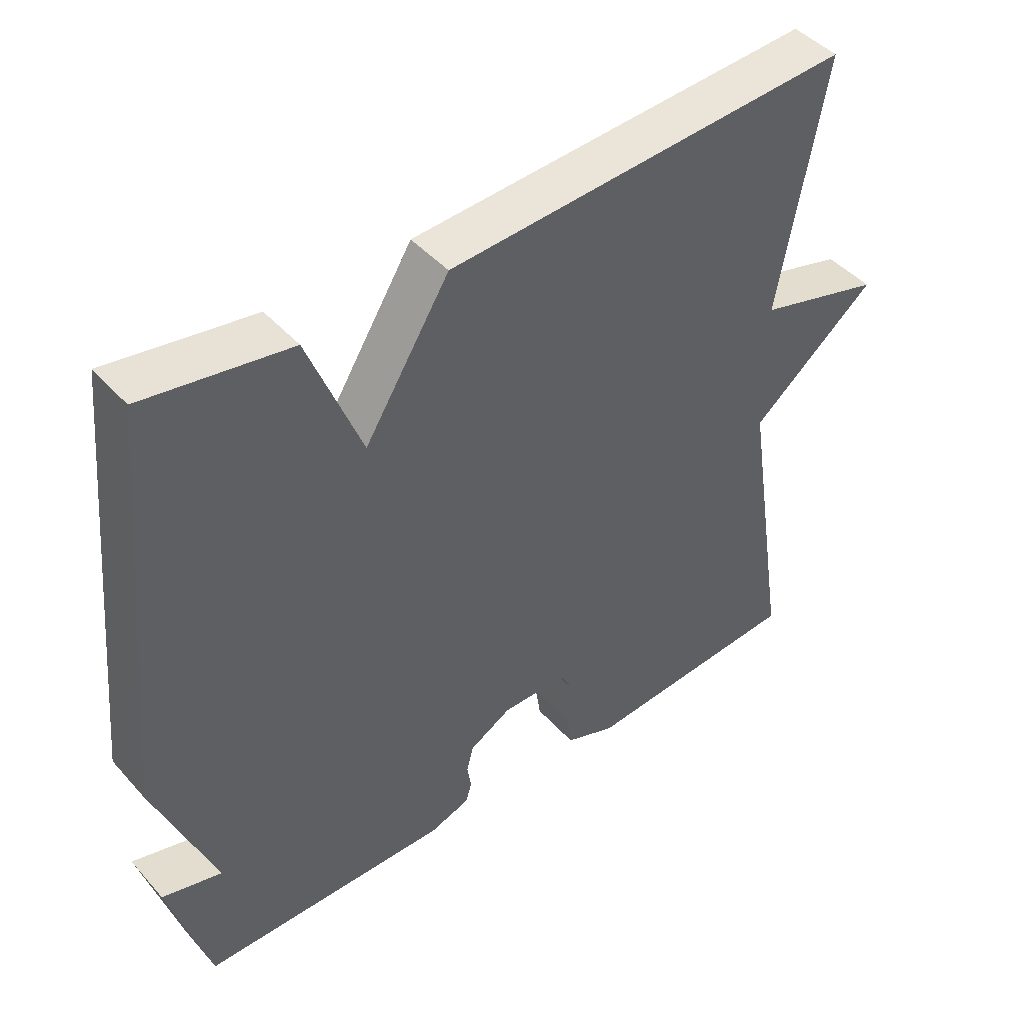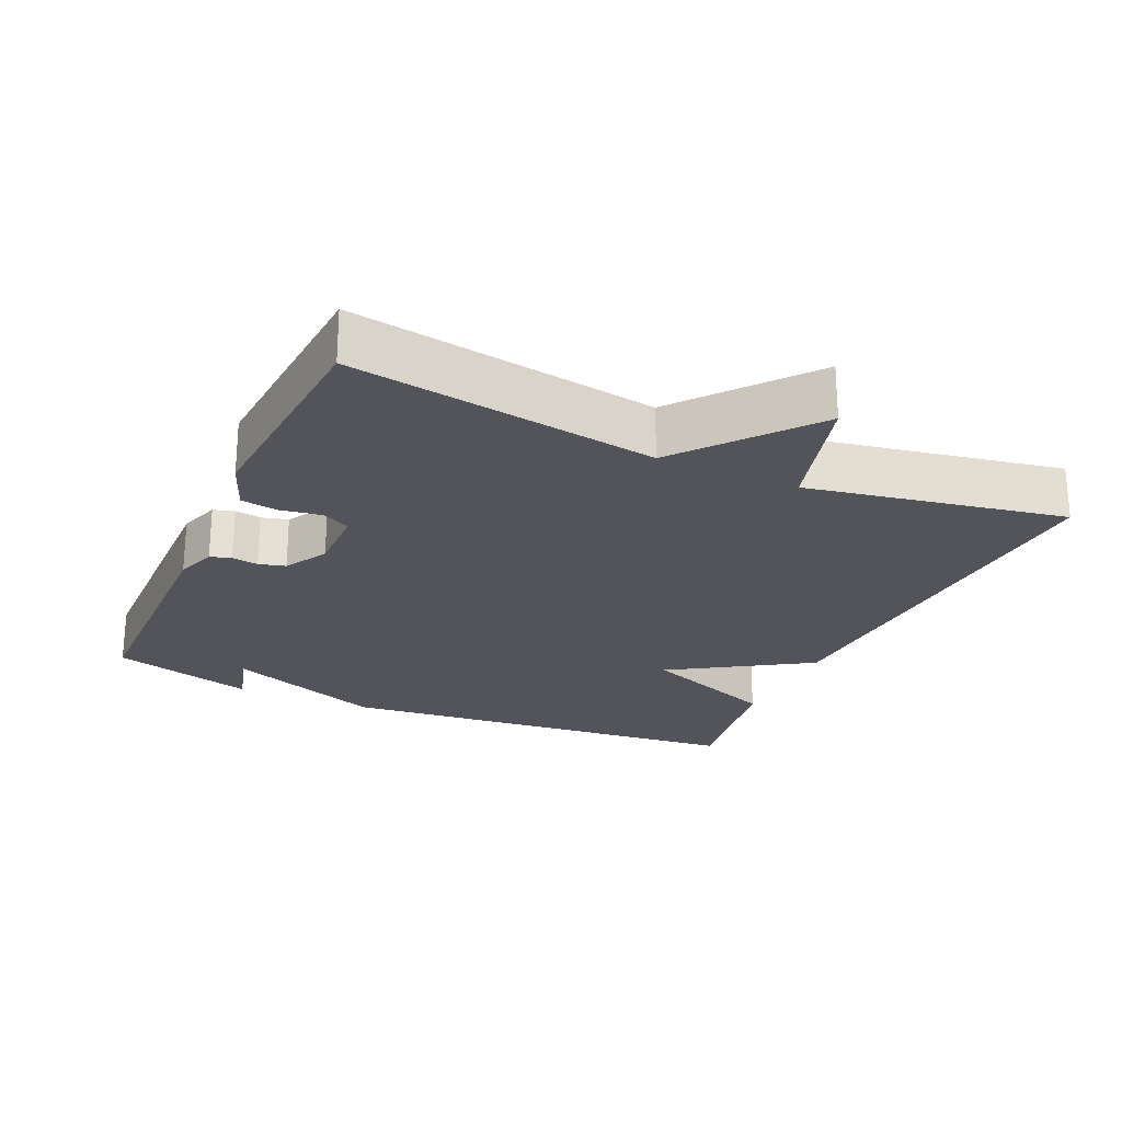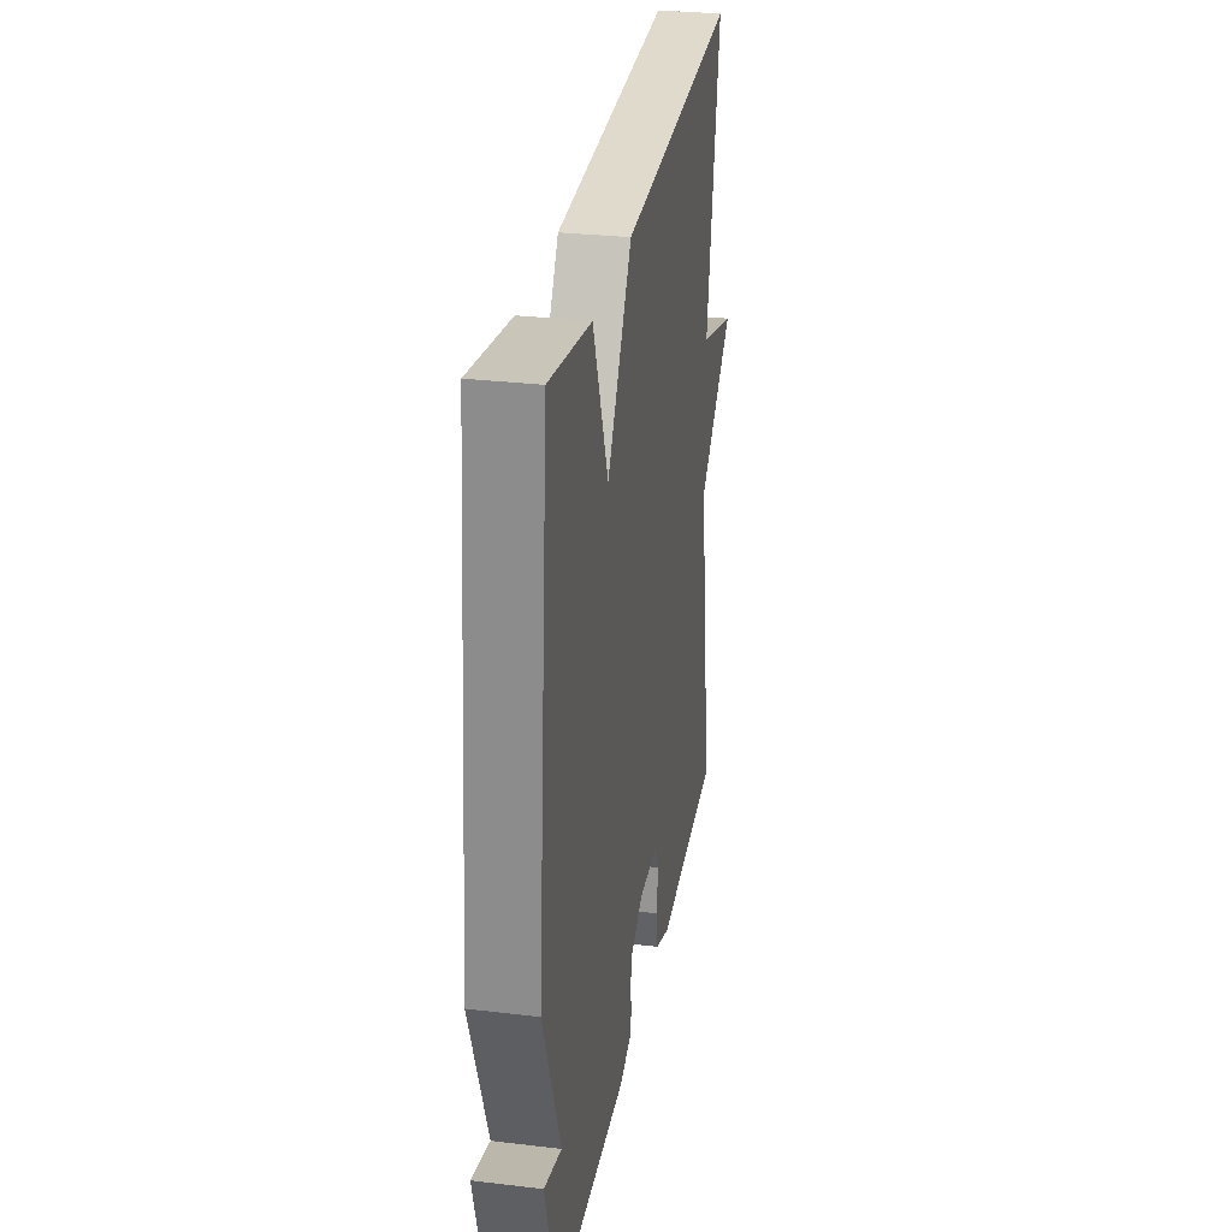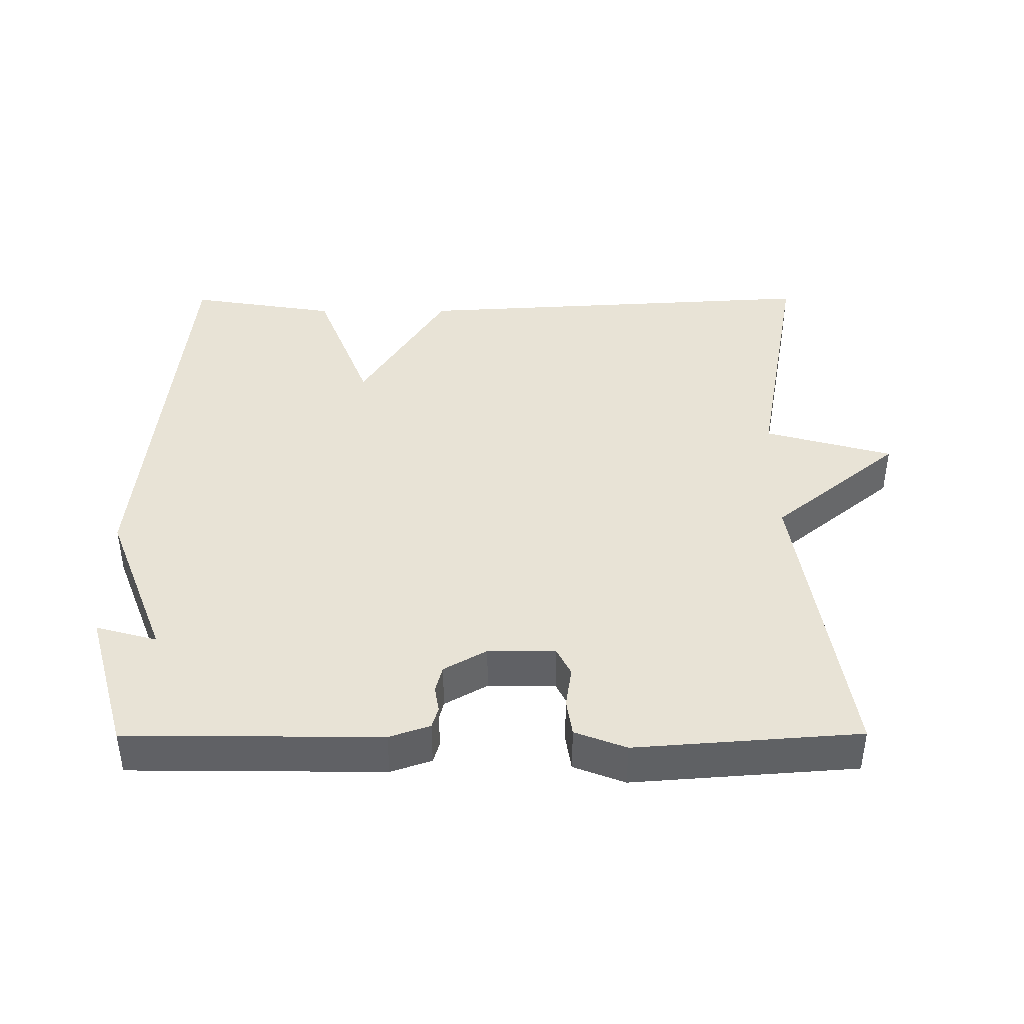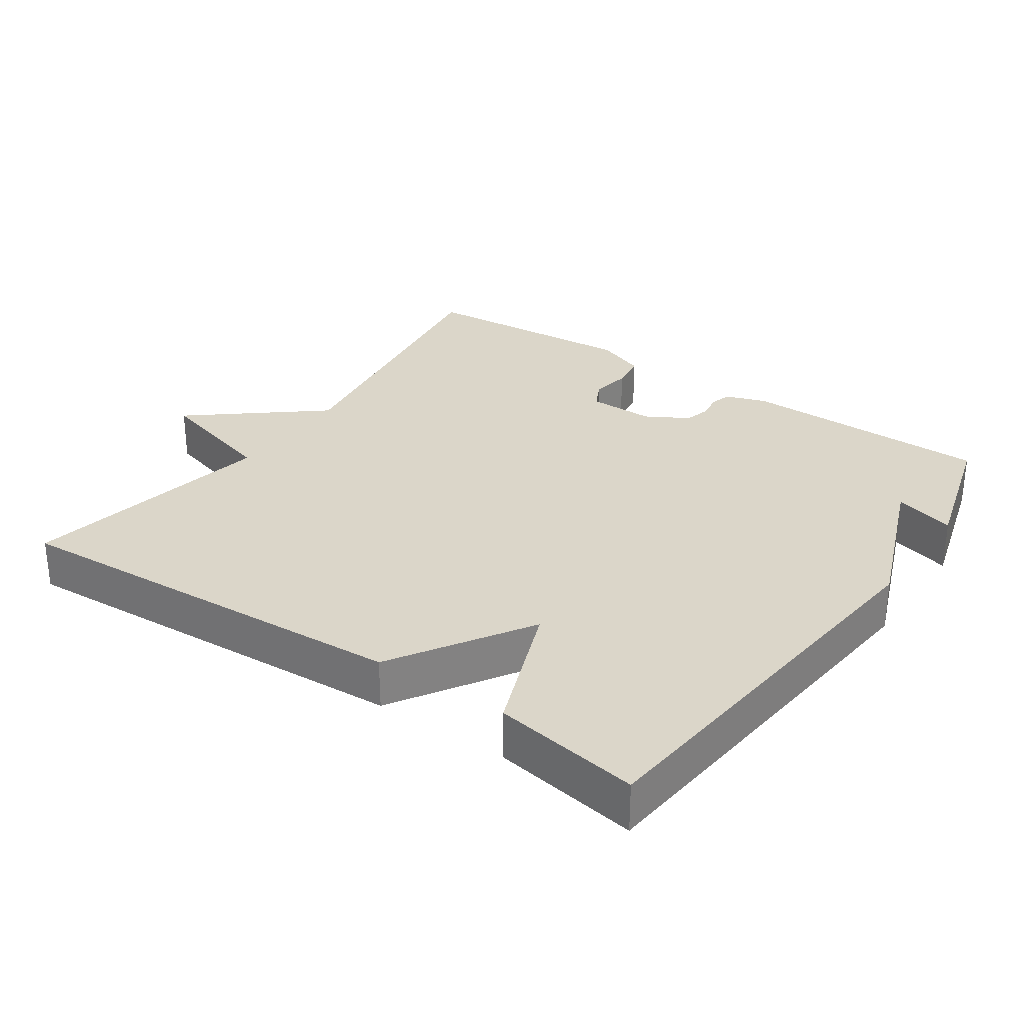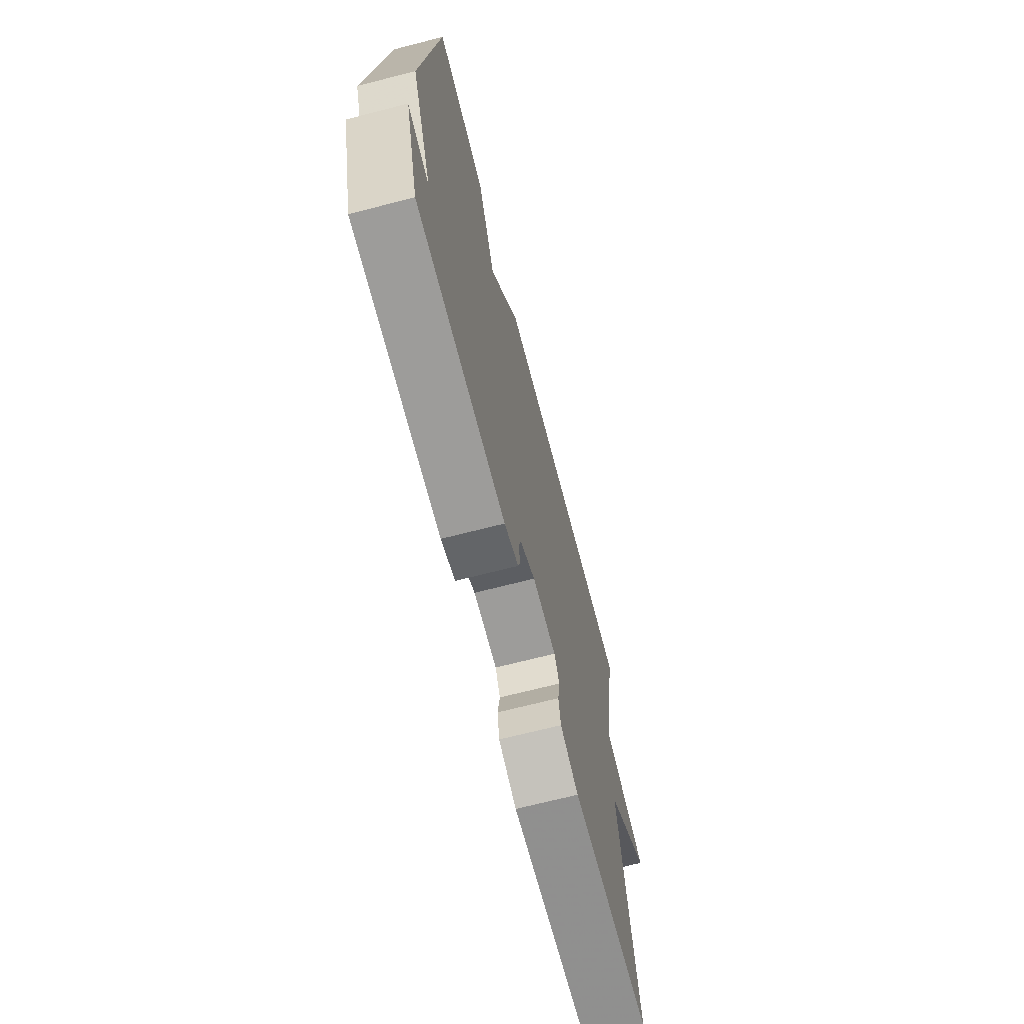
<metadata>
{"format":"obj","ext":"obj","renderer":"f3d","projection":"perspective","resolution":1024,"background":"white","views":[{"elev":45.0,"azim":141.3,"up":"+Z"},{"elev":-23.8,"azim":-114.2,"up":"+Y"},{"elev":29.4,"azim":100.0,"up":"+Z"},{"elev":41.4,"azim":179.8,"up":"+Y"},{"elev":29.8,"azim":34.7,"up":"+Y"},{"elev":-69.5,"azim":104.4,"up":"+Z"}]}
</metadata>
<code>
v 0.5 0.07 0.5
v 0.558 0.07 -0.096
v 0.471 0.07 -0.32
v 0.558 0.07 -0.296
v 0.5 0.07 -0.5
v 0.139 0.07 -0.504
v 0.081 0.07 -0.484
v 0.072 0.07 -0.454
v 0.078 0.07 -0.417
v 0.068 0.07 -0.379
v 0.007 0.07 -0.344
v -0.089 0.07 -0.345
v -0.109 0.07 -0.385
v -0.1 0.07 -0.443
v -0.108 0.07 -0.496
v -0.181 0.07 -0.524
v -0.5 0.07 -0.5
v -0.433 0.07 -0.066
v -0.615 0.07 0.083
v -0.433 0.07 0.134
v -0.5 0.07 0.5
v 0.089 0.07 0.466
v 0.212 0.07 0.269
v 0.289 0.07 0.466
v 0.5 0 0.5
v 0.558 0 -0.096
v 0.471 0 -0.32
v 0.558 0 -0.296
v 0.5 0 -0.5
v 0.139 0 -0.504
v 0.081 0 -0.484
v 0.072 0 -0.454
v 0.078 0 -0.417
v 0.068 0 -0.379
v 0.007 0 -0.344
v -0.089 0 -0.345
v -0.109 0 -0.385
v -0.1 0 -0.443
v -0.108 0 -0.496
v -0.181 0 -0.524
v -0.5 0 -0.5
v -0.433 0 -0.066
v -0.615 0 0.083
v -0.433 0 0.134
v -0.5 0 0.5
v 0.089 0 0.466
v 0.212 0 0.269
v 0.289 0 0.466
f 1 2 3
f 24 1 3
f 23 24 3
f 22 23 3
f 21 22 3
f 20 21 3
f 18 19 20 3
f 16 17 18
f 15 16 18
f 14 15 18
f 13 14 18
f 12 13 18
f 11 12 18 3
f 10 11 3
f 9 10 3
f 8 9 3
f 6 7 8
f 5 6 8
f 4 5 8
f 3 4 8
f 27 26 25
f 27 25 48
f 27 48 47
f 27 47 46
f 27 46 45
f 27 45 44
f 27 44 43 42
f 42 41 40
f 42 40 39
f 42 39 38
f 42 38 37
f 42 37 36
f 27 42 36 35
f 27 35 34
f 27 34 33
f 27 33 32
f 32 31 30
f 32 30 29
f 32 29 28
f 32 28 27
f 1 25 26 2
f 2 26 27 3
f 3 27 28 4
f 4 28 29 5
f 5 29 30 6
f 6 30 31 7
f 7 31 32 8
f 8 32 33 9
f 9 33 34 10
f 10 34 35 11
f 11 35 36 12
f 12 36 37 13
f 13 37 38 14
f 14 38 39 15
f 15 39 40 16
f 16 40 41 17
f 17 41 42 18
f 18 42 43 19
f 19 43 44 20
f 20 44 45 21
f 21 45 46 22
f 22 46 47 23
f 23 47 48 24
f 24 48 25 1

</code>
